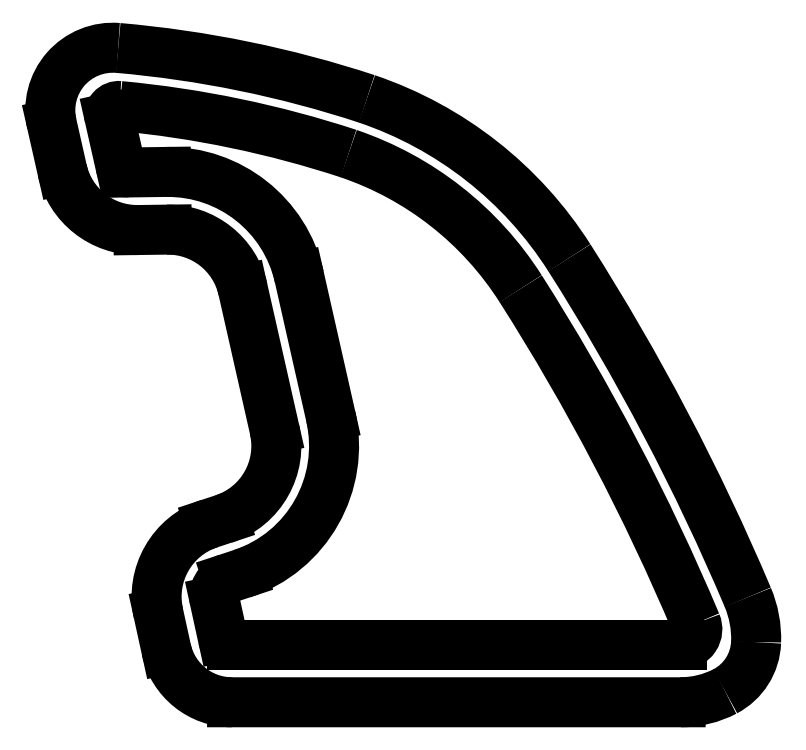
<metadata>
{"format":"dxf","ext":"dxf","renderer":"ezdxf+matplotlib","layout":"modelspace","background":"white","min_lineweight":24,"dpi":150}
</metadata>
<code>
0
SECTION
2
ENTITIES
0
LINE
8
0
10
996.5
20
375.9
30
0
11
1020
21
375.9
31
0
0
ARC
8
0
10
1020
20
380.9
30
0
40
5
50
270
51
297.6
0
ARC
8
0
10
996.5
20
379.4
30
0
40
3.5
50
192.3
51
270
0
ARC
8
0
10
1021
20
379.2
30
0
40
3
50
297.6
51
358.1
0
LINE
8
0
10
992.7
20
380.6
30
0
11
993.1
21
378.7
31
0
0
ARC
8
0
10
1018
20
379.2
30
0
40
5.5
50
358.1
51
22.97
0
ARC
8
0
10
996.6
20
381.4
30
0
40
4
50
108.3
51
192.3
0
ARC
8
0
10
912.5
20
334.4
30
0
40
120.4
50
22.97
51
32.47
0
LINE
8
0
10
996.1
20
385.5
30
0
11
995.3
21
385.2
31
0
0
ARC
8
0
10
997.1
20
388.2
30
0
40
20.13
50
32.47
51
71.31
0
ARC
8
0
10
994.8
20
389.3
30
0
40
4
50
288.3
51
12.73
0
ARC
8
0
10
985.6
20
352.9
30
0
40
57.27
50
71.81
51
85.04
0
LINE
8
0
10
997.1
20
397.4
30
0
11
998.7
21
390.1
31
0
0
ARC
8
0
10
990.3
20
406.7
30
0
40
3.25
50
85.04
51
192.7
0
ARC
8
0
10
993.2
20
396.5
30
0
40
4
50
12.73
51
90.8
0
LINE
8
0
10
987.1
20
406
30
0
11
987.7
21
403.6
31
0
0
LINE
8
0
10
991.6
20
400.5
30
0
11
993.1
21
400.5
31
0
0
ARC
8
0
10
991.6
20
404.5
30
0
40
4
50
192.7
51
270.8
0
ARC
8
0
10
996.6
20
381.4
30
0
40
1
50
108.3
51
192.3
0
LINE
8
0
10
996.3
20
382.4
30
0
11
997
21
382.6
31
0
0
LINE
8
0
10
996
20
379.3
30
0
11
995.6
21
381.2
31
0
0
ARC
8
0
10
994.8
20
389.3
30
0
40
6.999
50
288.3
51
12.73
0
ARC
8
0
10
996.5
20
379.4
30
0
40
0.4999
50
192.3
51
270
0
LINE
8
0
10
1002
20
390.8
30
0
11
1000
21
398
31
0
0
LINE
8
0
10
1020
20
378.9
30
0
11
996.5
21
378.9
31
0
0
ARC
8
0
10
993.2
20
396.5
30
0
40
6.999
50
12.73
51
90.8
0
ARC
8
0
10
1020
20
379.7
30
0
40
0.7998
50
270
51
22.88
0
LINE
8
0
10
993.1
20
403.5
30
0
11
991.2
21
403.5
31
0
0
ARC
8
0
10
912.5
20
334.4
30
0
40
117.4
50
22.88
51
32.47
0
ARC
8
0
10
991.2
20
404
30
0
40
0.5
50
192.7
51
270.8
0
ARC
8
0
10
997.1
20
388.2
30
0
40
17.13
50
32.47
51
71.26
0
LINE
8
0
10
990.7
20
403.9
30
0
11
990.1
21
406.3
31
0
0
ARC
8
0
10
985.6
20
352.9
30
0
40
54.27
50
71.83
51
84.67
0
ARC
8
0
10
990.6
20
406.4
30
0
40
0.5
50
84.67
51
192.7
0
ENDSEC
0
EOF

</code>
